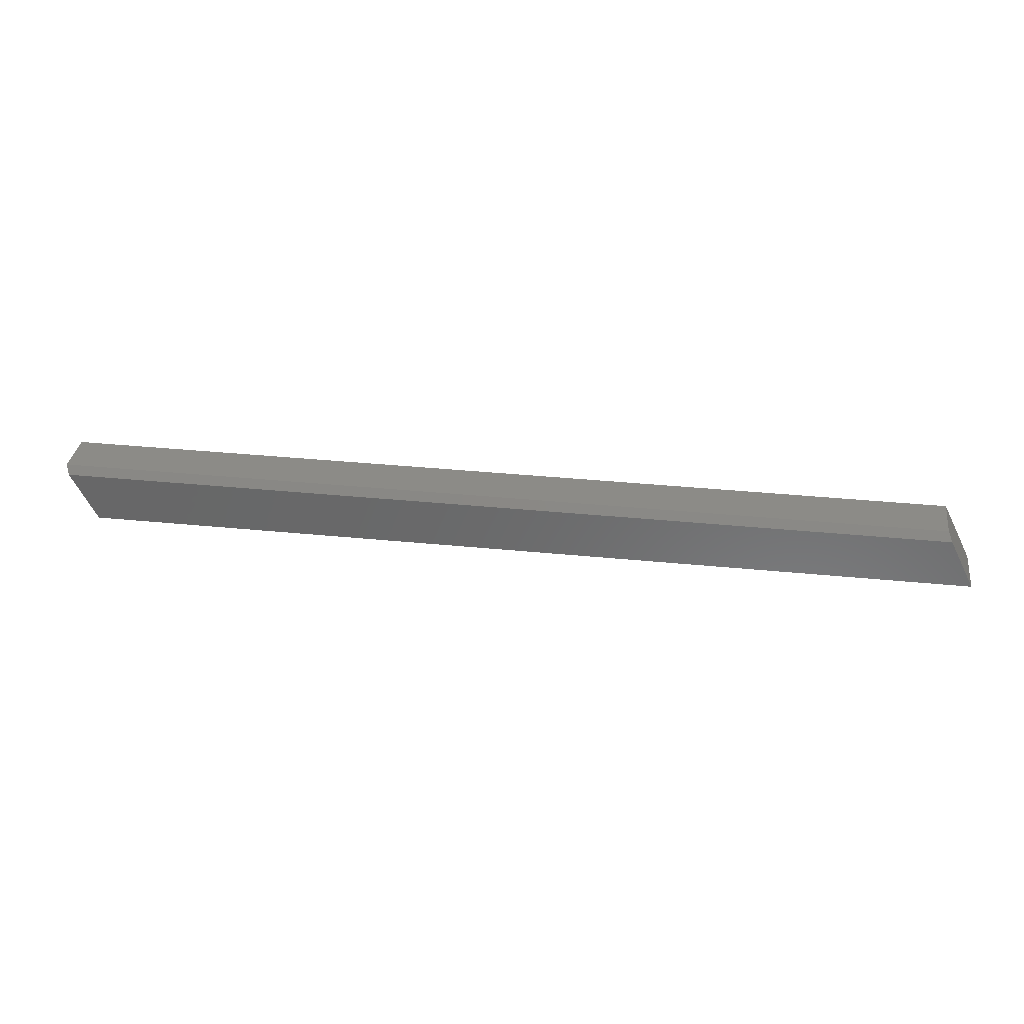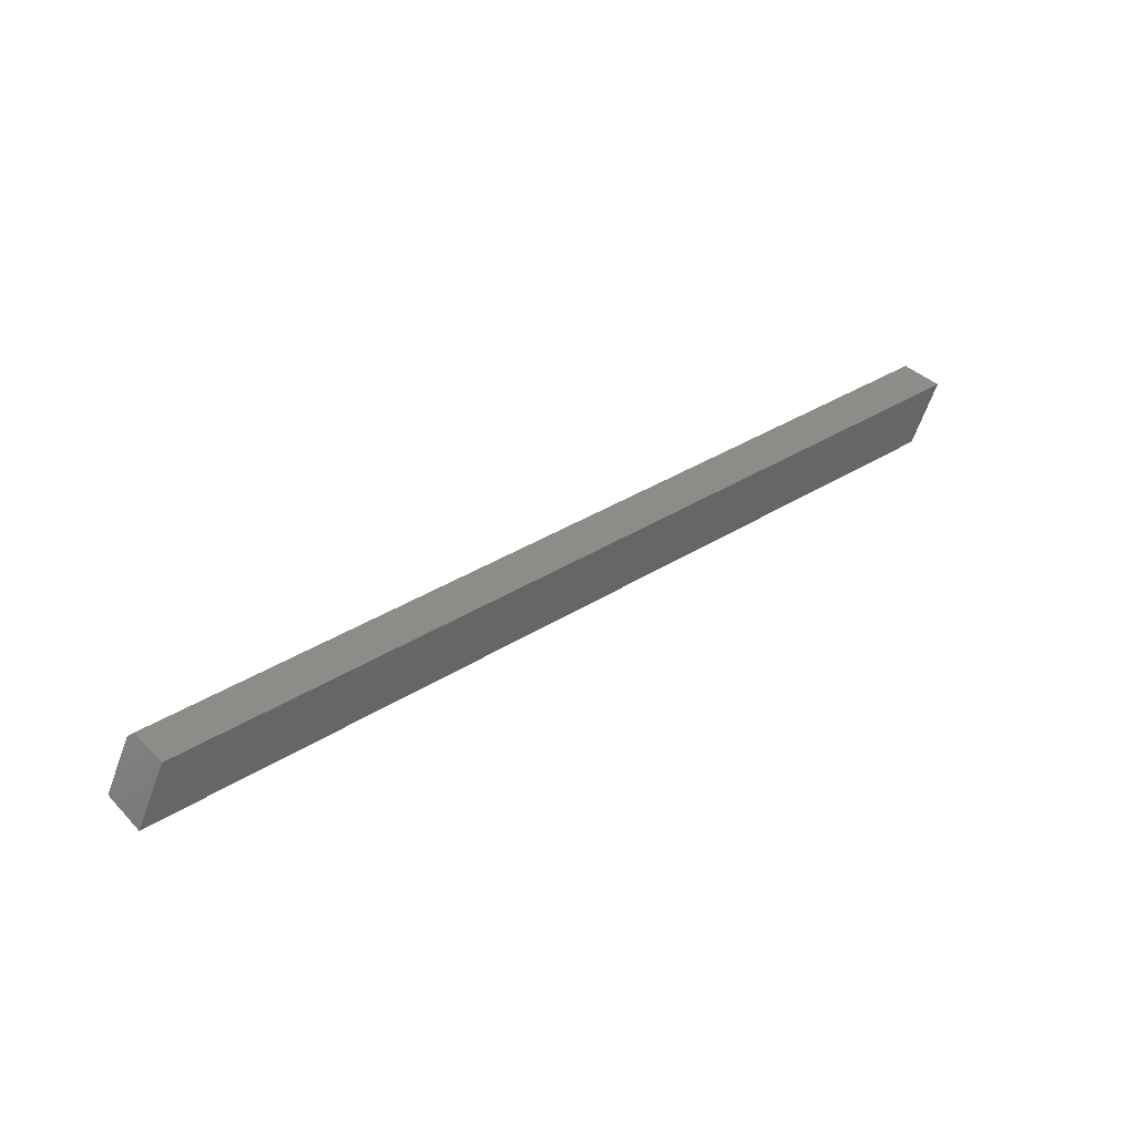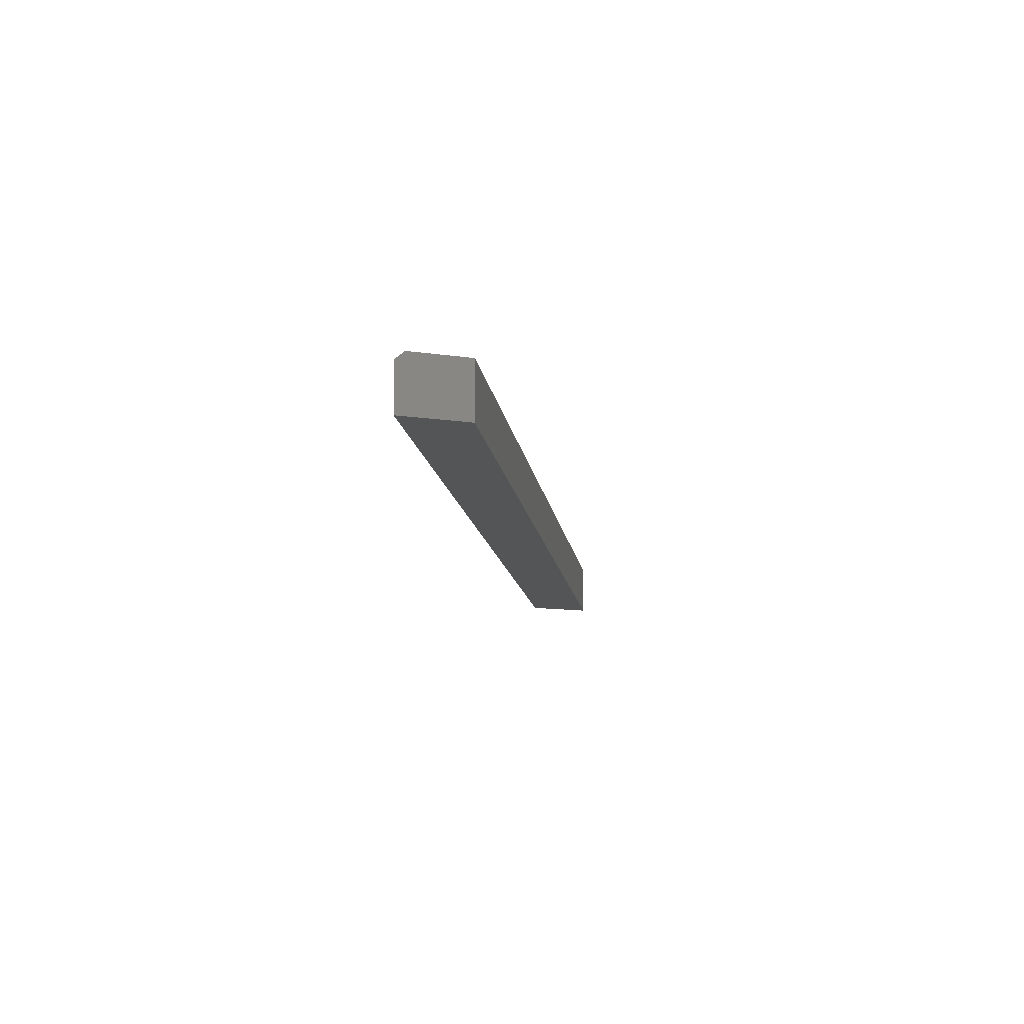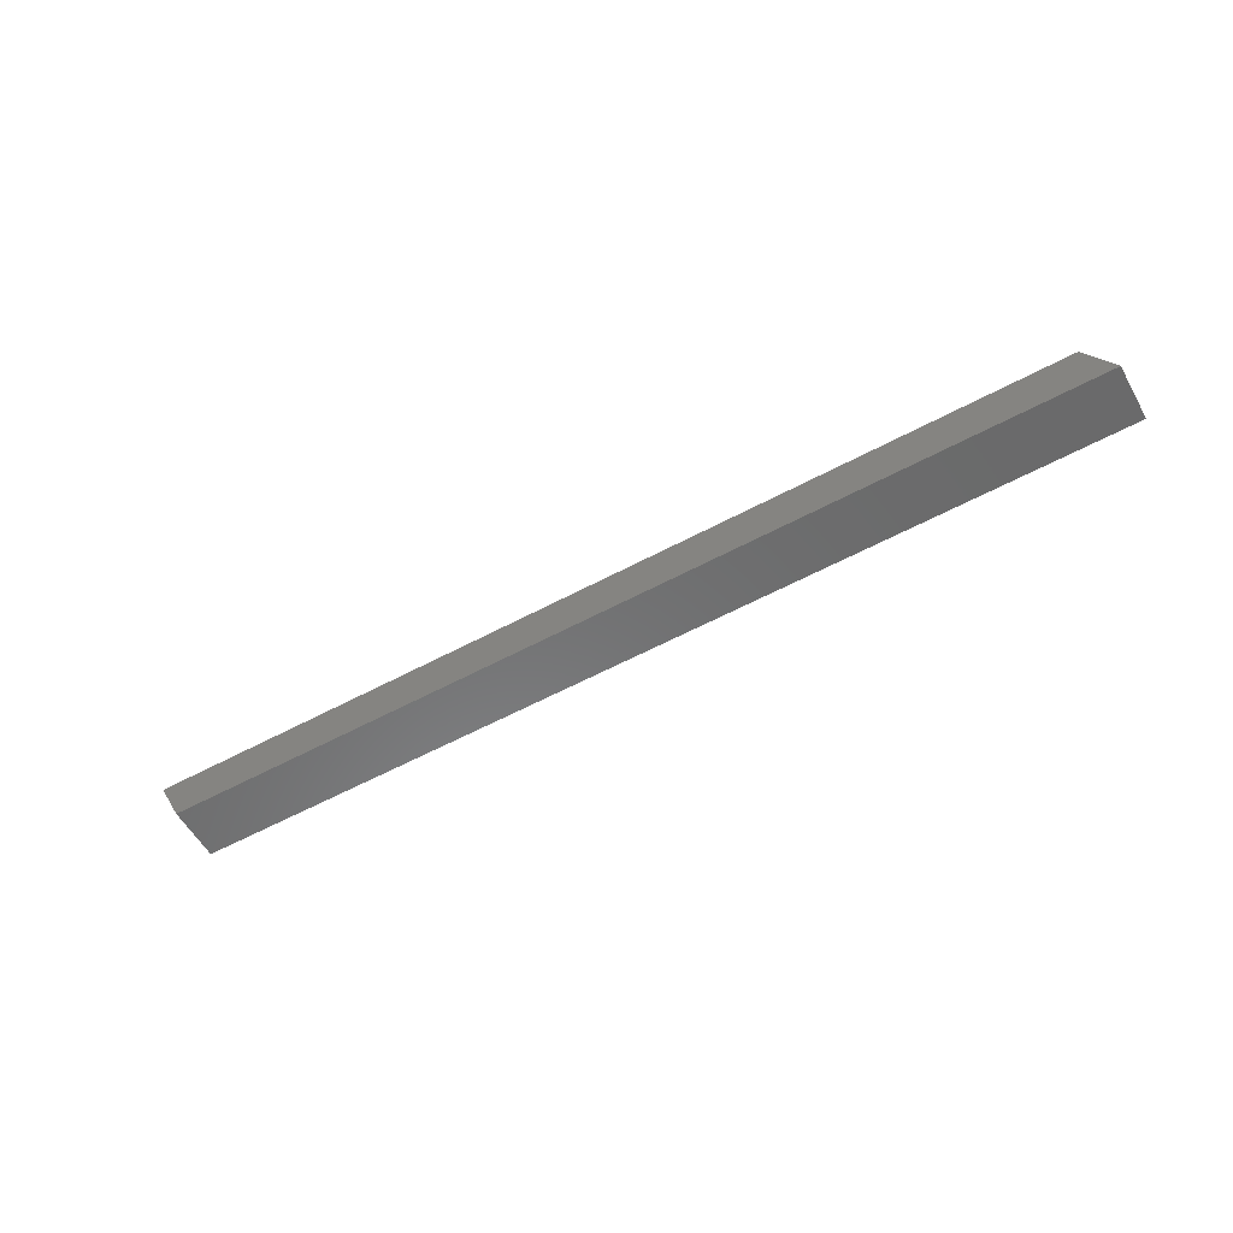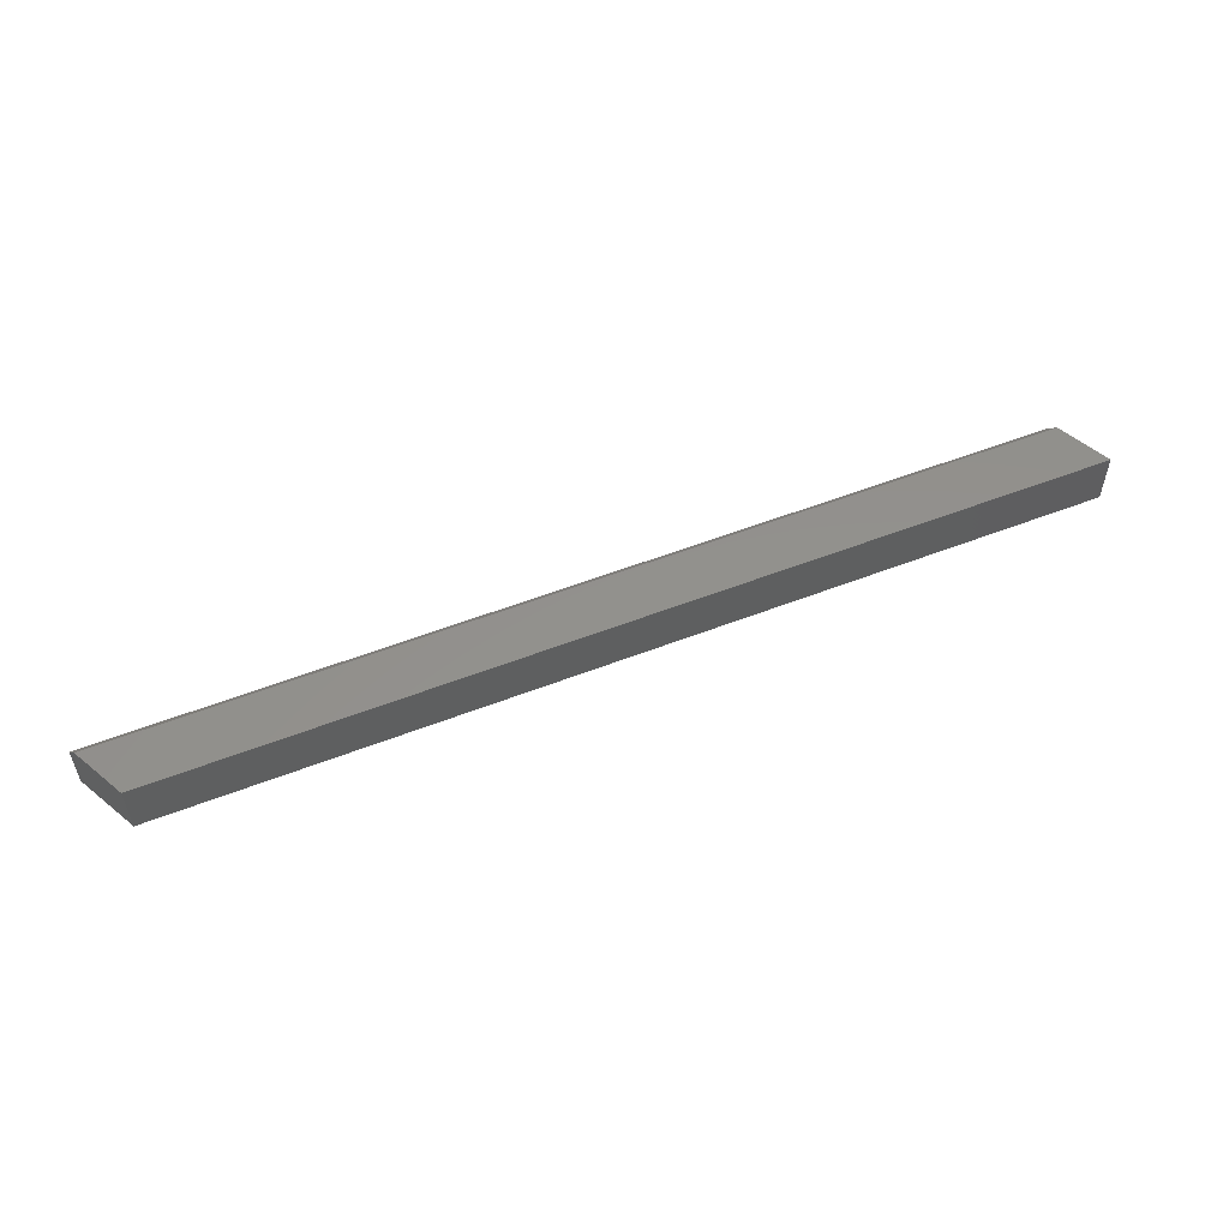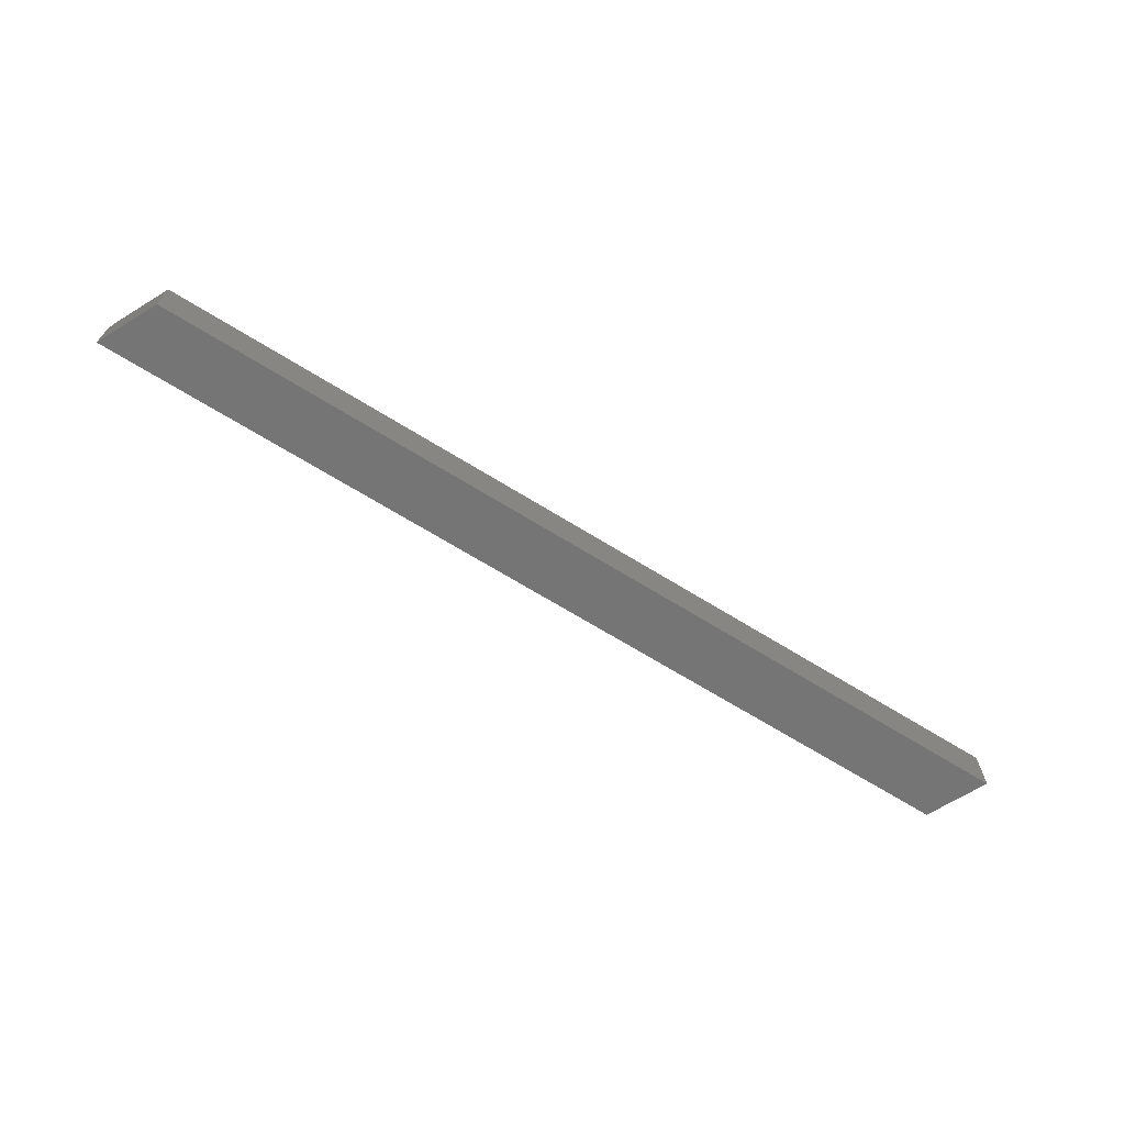
<metadata>
{"format":"stl","ext":"stl","renderer":"f3d","projection":"perspective","resolution":1024,"background":"white","views":[{"elev":33.6,"azim":-172.1,"up":"+Z"},{"elev":37.9,"azim":-38.5,"up":"+Z"},{"elev":-12.7,"azim":97.7,"up":"+Y"},{"elev":-57.0,"azim":-150.6,"up":"+Z"},{"elev":54.5,"azim":157.6,"up":"+Y"},{"elev":-67.9,"azim":148.2,"up":"+Y"}]}
</metadata>
<code>
# stl→obj: 10 verts, 16 faces
v -0.2109 0 0
v -0.1845 1.468e-18 0.05288
v 0.7197 5.166e-17 -5.698e-17
v 0.7461 5.313e-17 0.05288
v -0.2109 -0.05469 0
v -0.1806 -0.05469 0.06069
v -0.1806 -0.007812 0.06069
v 0.75 -0.05469 0.06069
v 0.75 -0.007812 0.06069
v 0.7197 -0.05469 -5.698e-17
f 1 2 3
f 3 2 4
f 1 5 2
f 2 5 6
f 2 6 7
f 8 9 6
f 6 9 7
f 10 3 8
f 8 3 4
f 8 4 9
f 9 4 7
f 7 4 2
f 5 10 6
f 6 10 8
f 5 1 10
f 10 1 3

</code>
